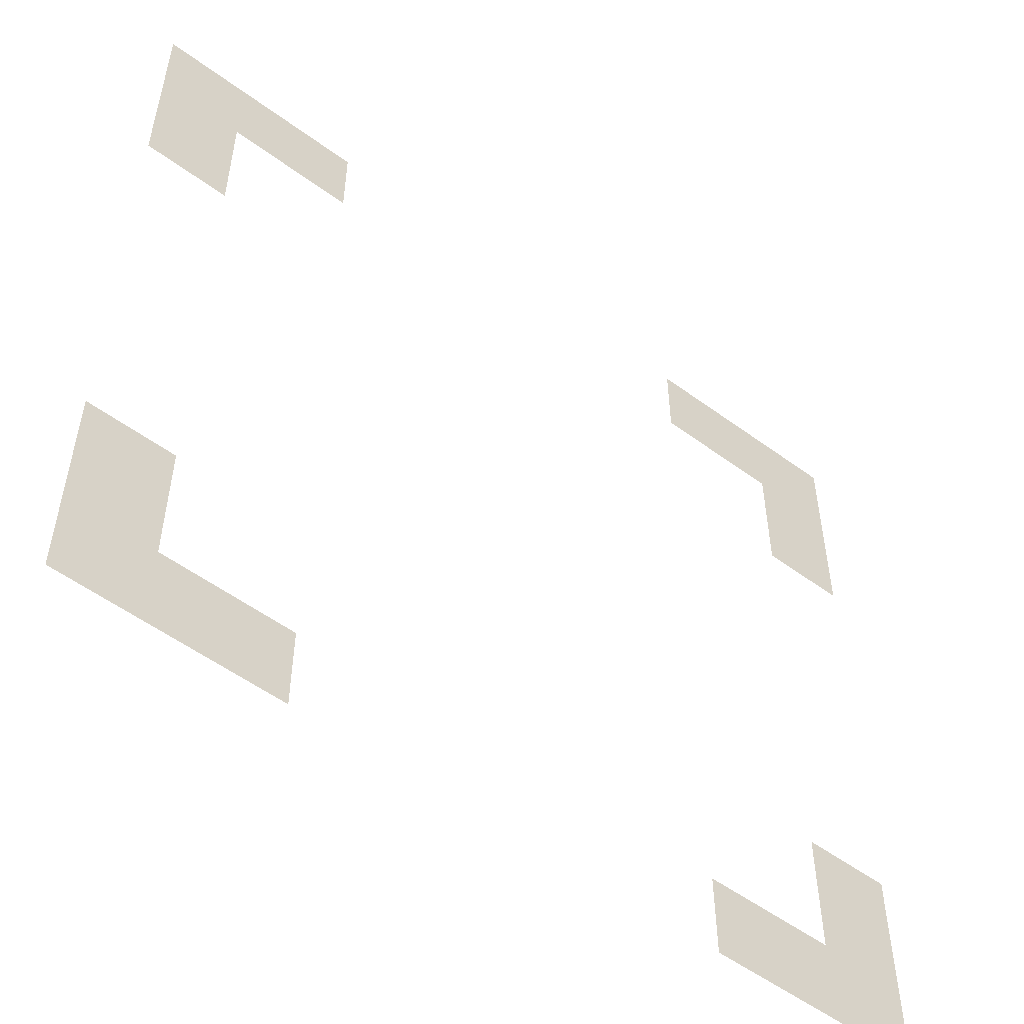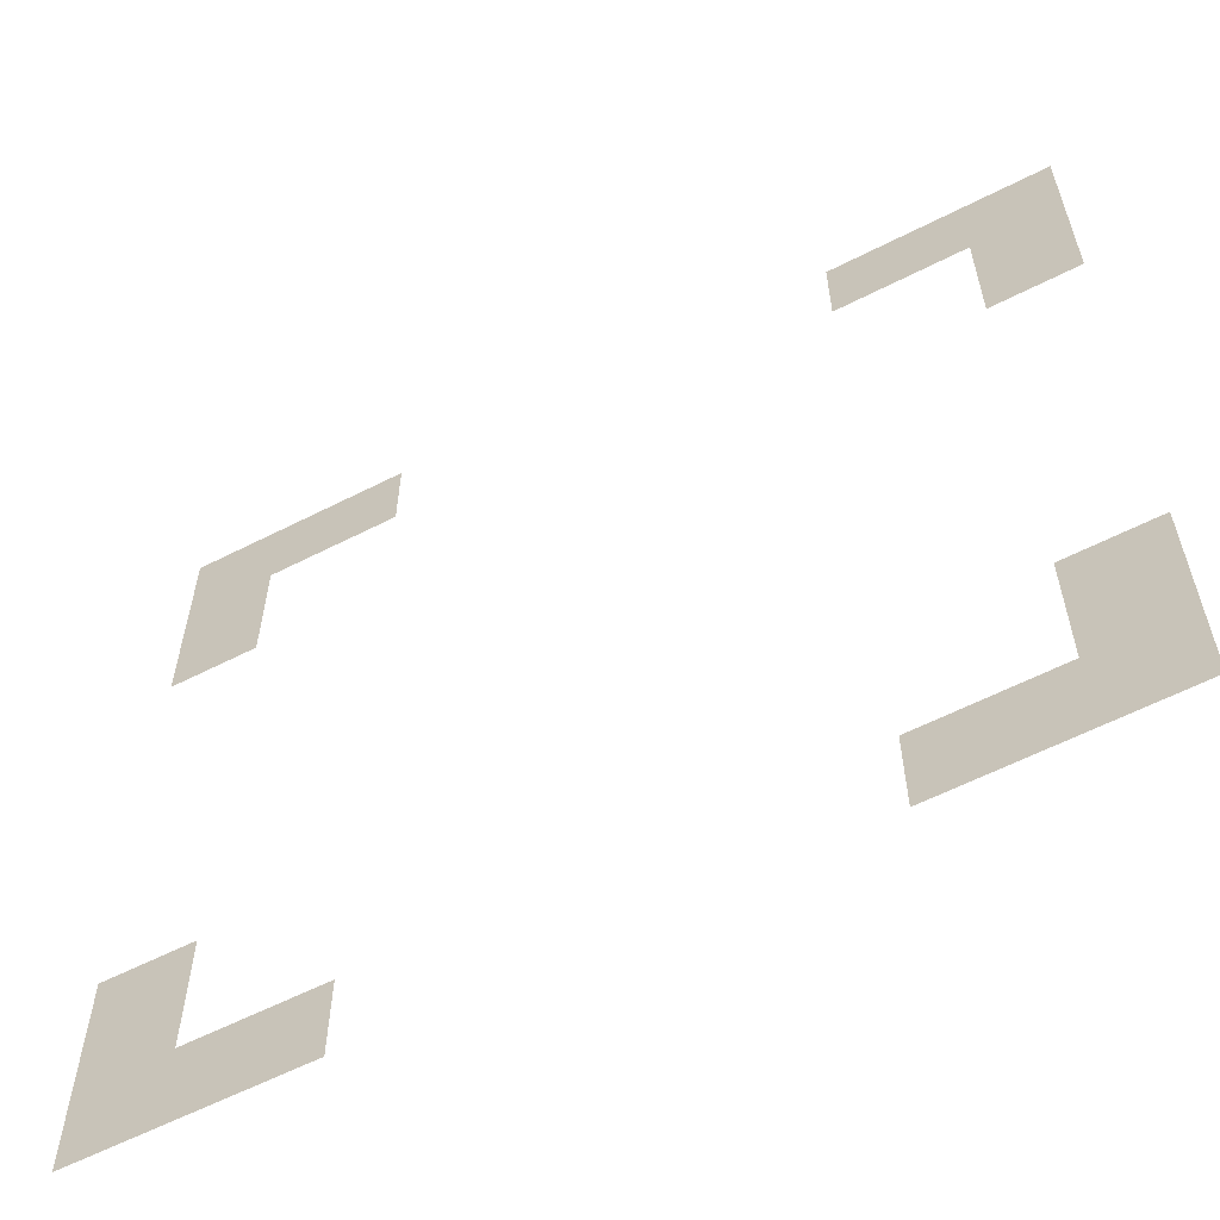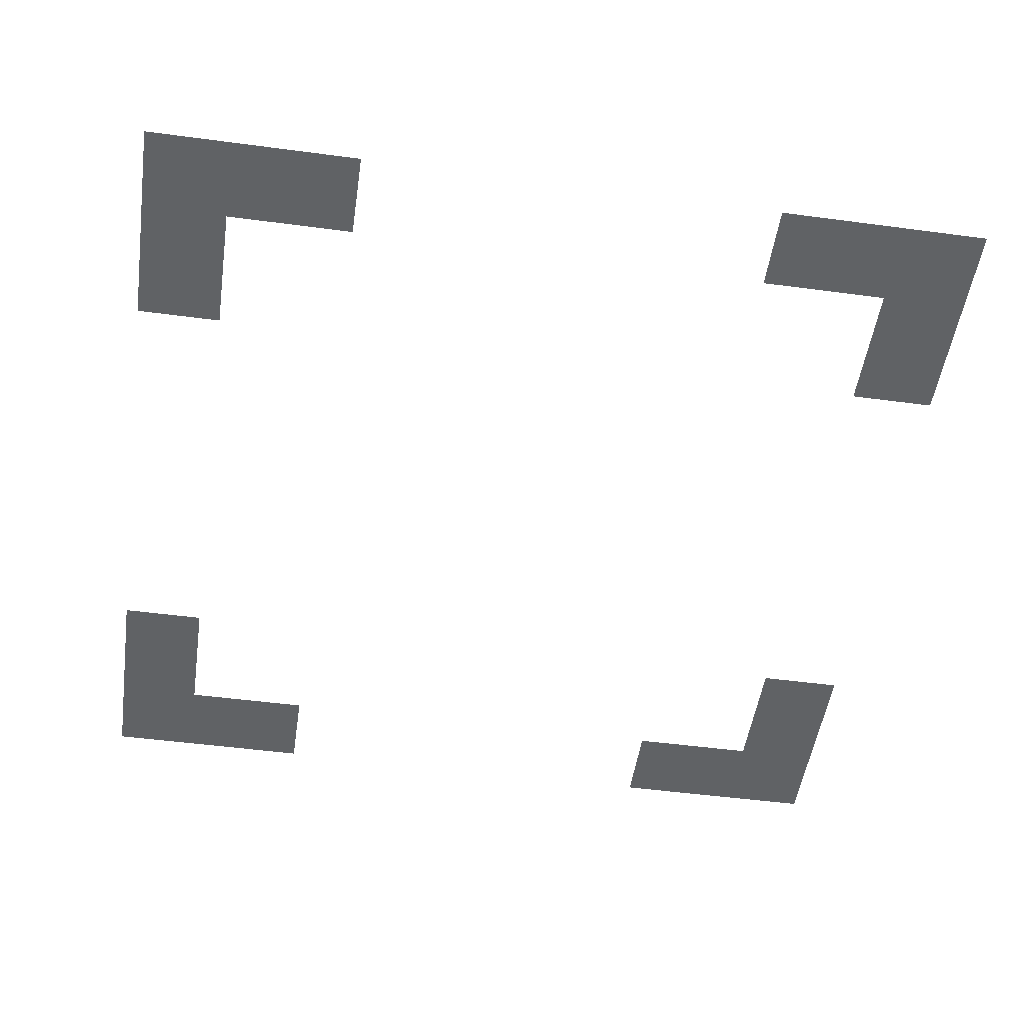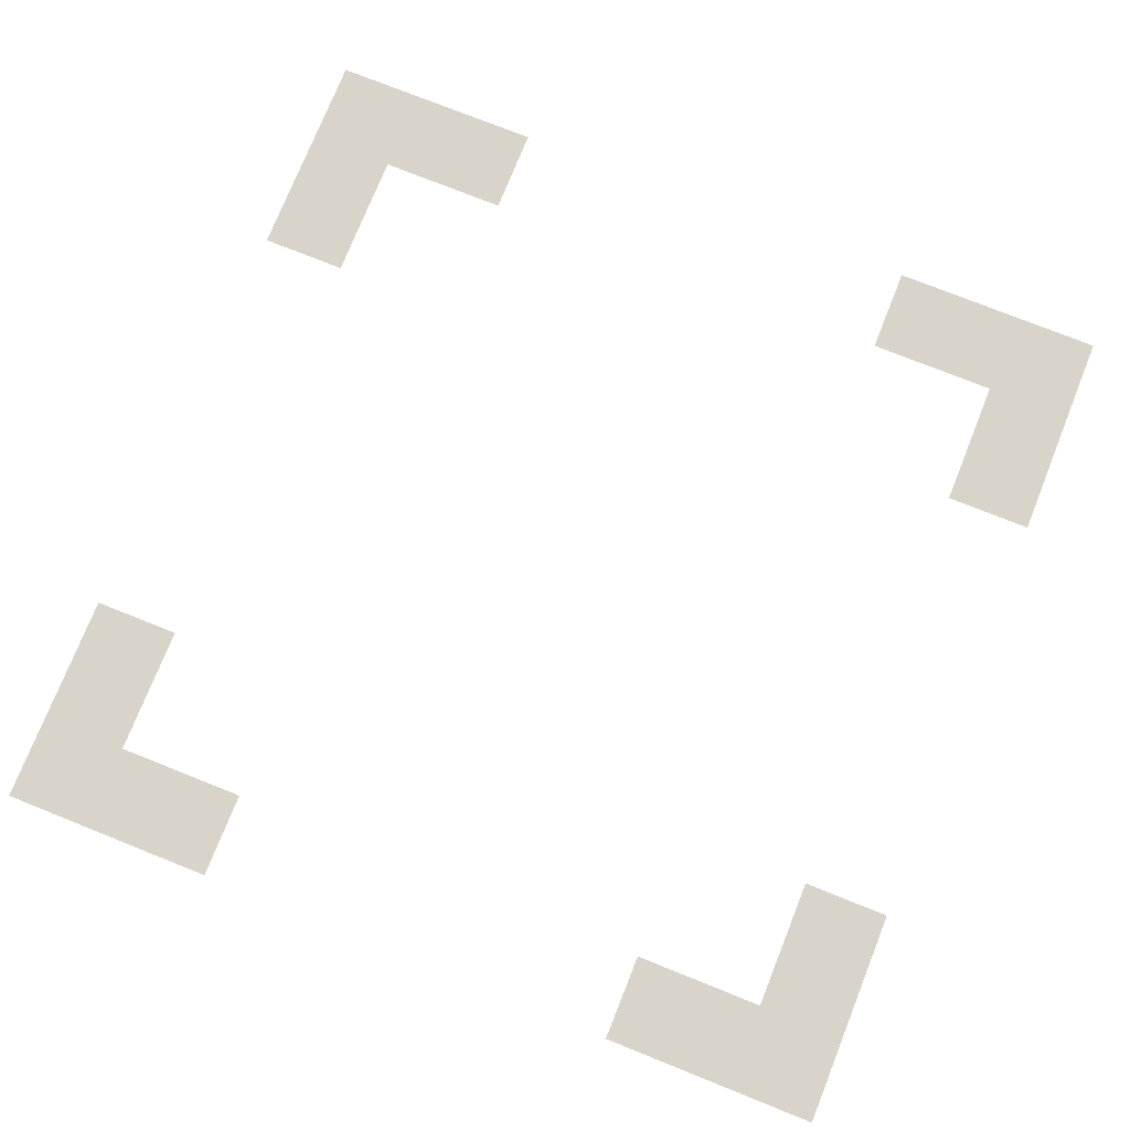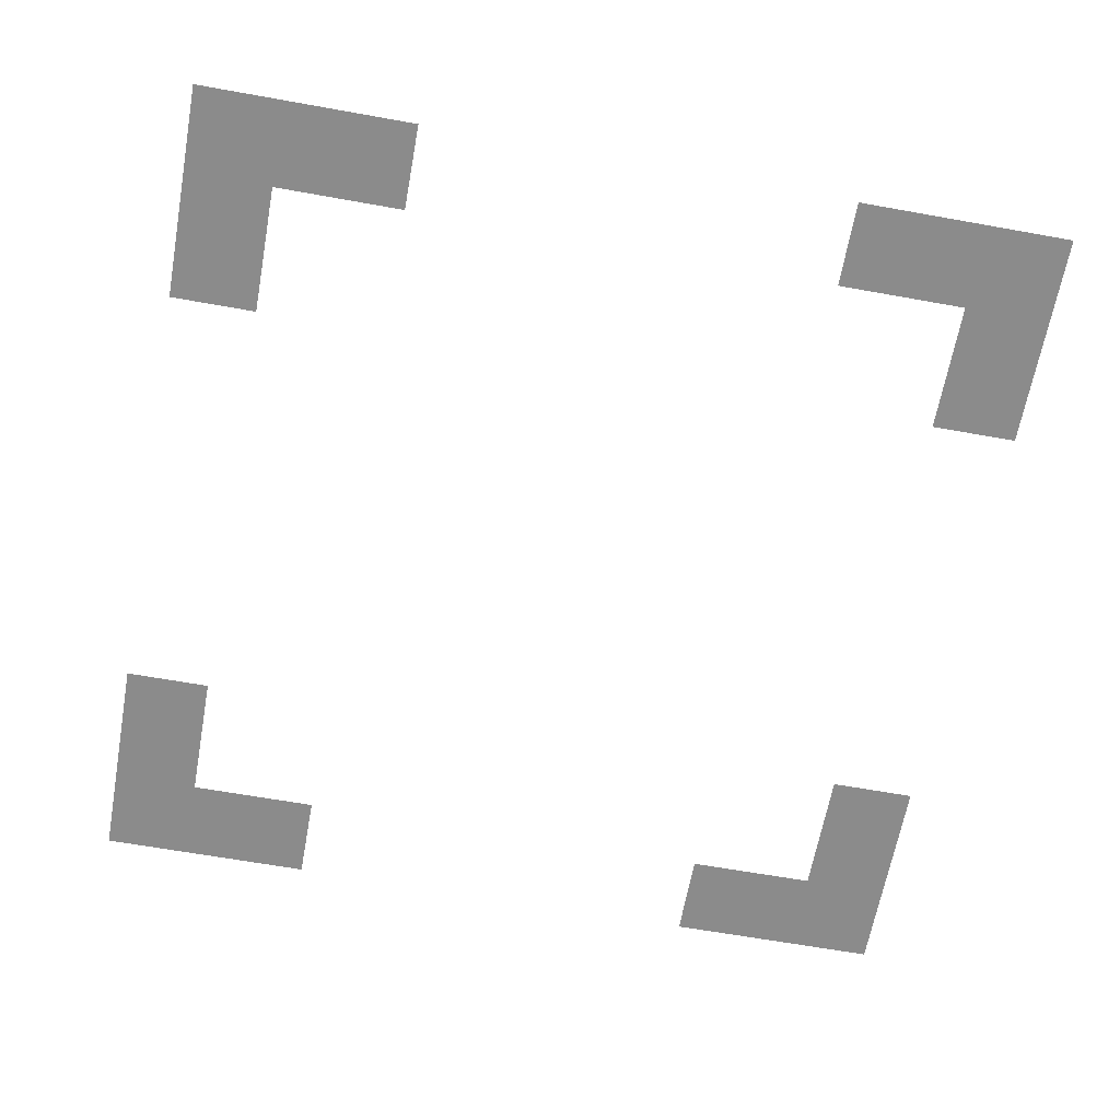
<metadata>
{"format":"obj","ext":"obj","renderer":"f3d","projection":"perspective","resolution":1024,"background":"white","views":[{"elev":-54.0,"azim":141.9,"up":"+Z"},{"elev":-60.5,"azim":27.5,"up":"+Z"},{"elev":-50.5,"azim":-8.3,"up":"+Y"},{"elev":75.5,"azim":111.8,"up":"+Y"},{"elev":-63.9,"azim":79.7,"up":"+Y"}]}
</metadata>
<code>
o Plane
v 0 0 0
v 0 0 1.25
v 0.5 0 1.25
v 0.5 0 0.5
v 1.25 0 0
v 1.25 0 0.5
v 0 0 5
v 0 0 3.75
v 0.5 0 3.75
v 0.5 0 4.5
v 1.25 0 5
v 1.25 0 4.5
v 5 0 0
v 5 0 1.25
v 4.5 0 1.25
v 4.5 0 0.5
v 3.75 0 0
v 3.75 0 0.5
v 5 0 5
v 5 0 3.75
v 4.5 0 3.75
v 4.5 0 4.5
v 3.75 0 5
v 3.75 0 4.5
f 2 3 1
f 4 6 1
f 1 6 5
f 1 3 4
f 8 7 9
f 10 7 12
f 7 11 12
f 7 10 9
f 14 13 15
f 16 13 18
f 13 17 18
f 13 16 15
f 20 21 19
f 22 24 19
f 19 24 23
f 19 21 22

</code>
